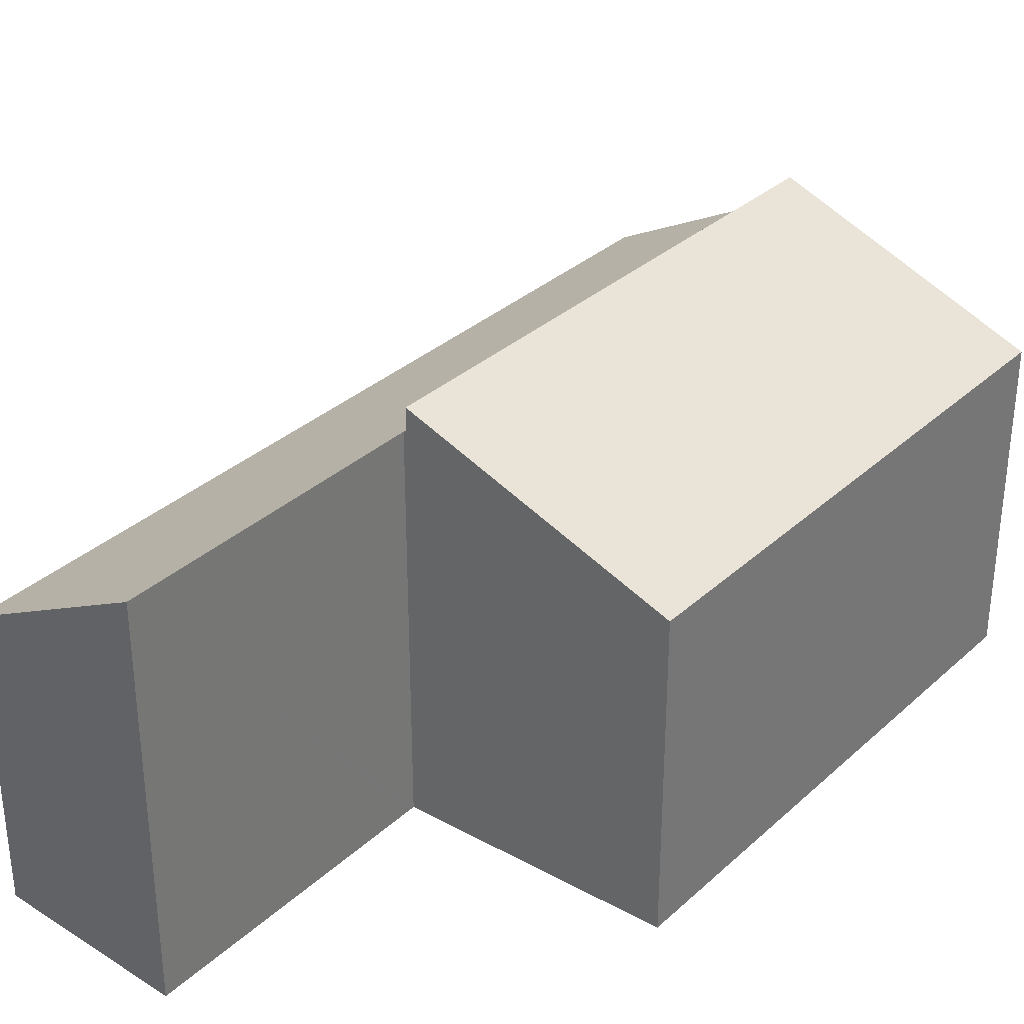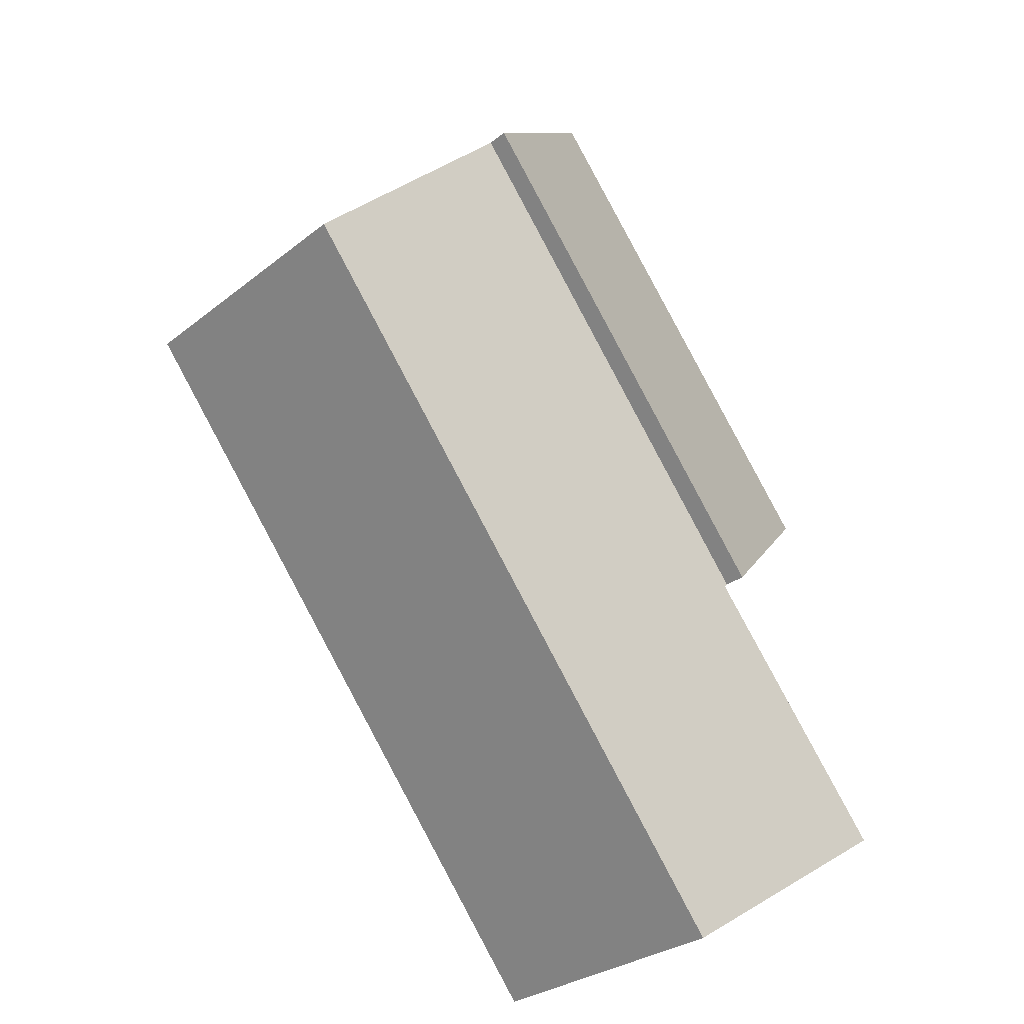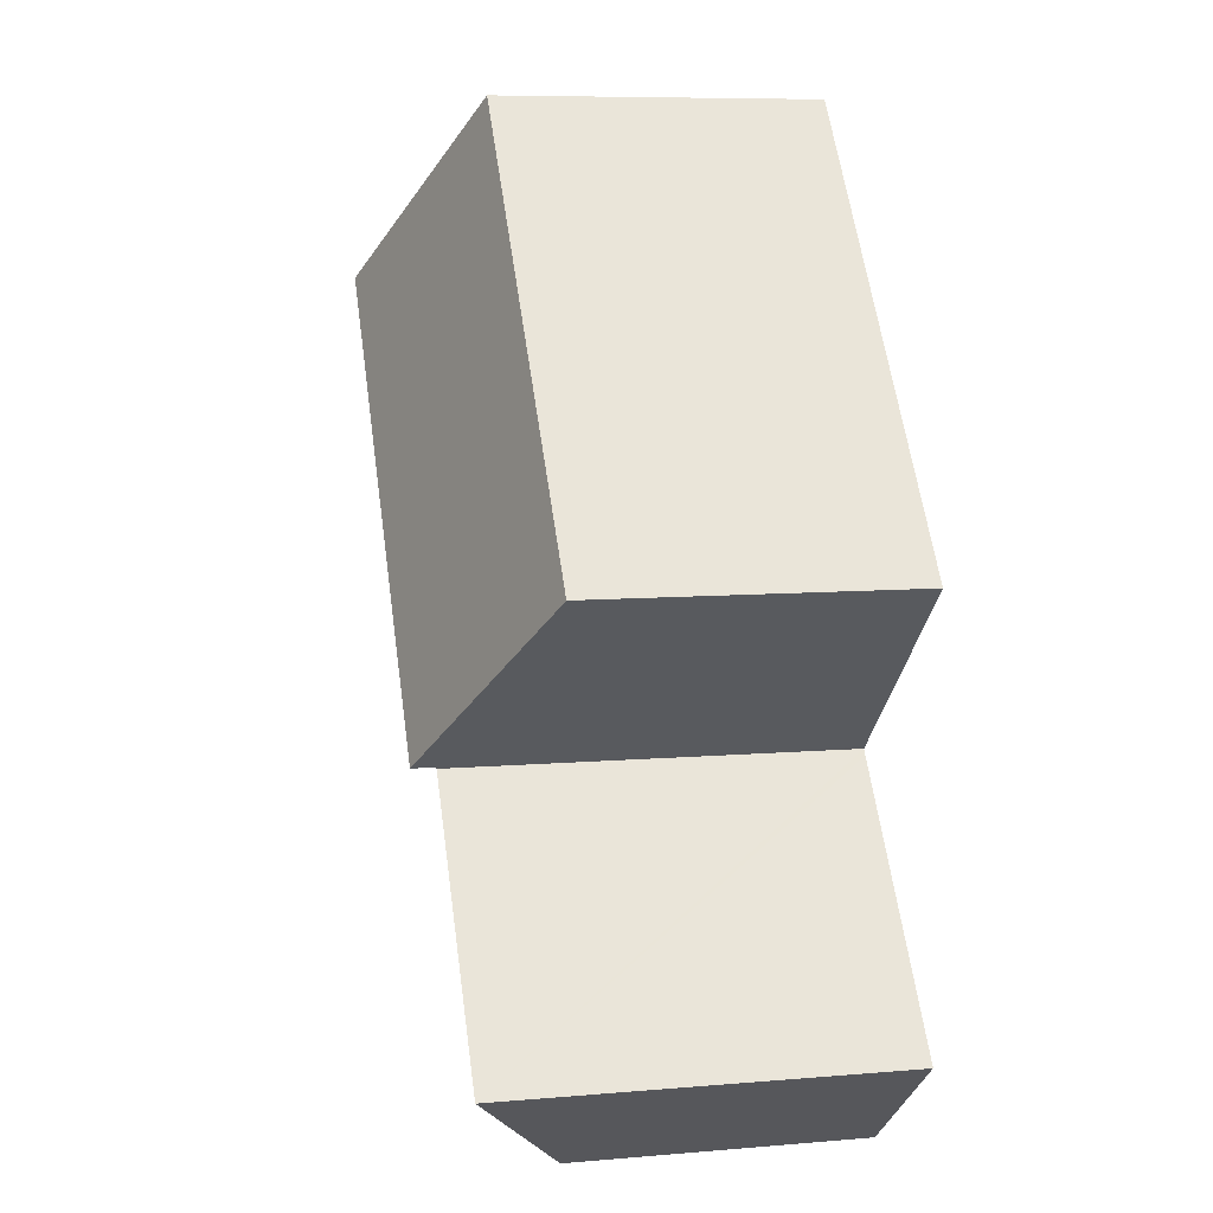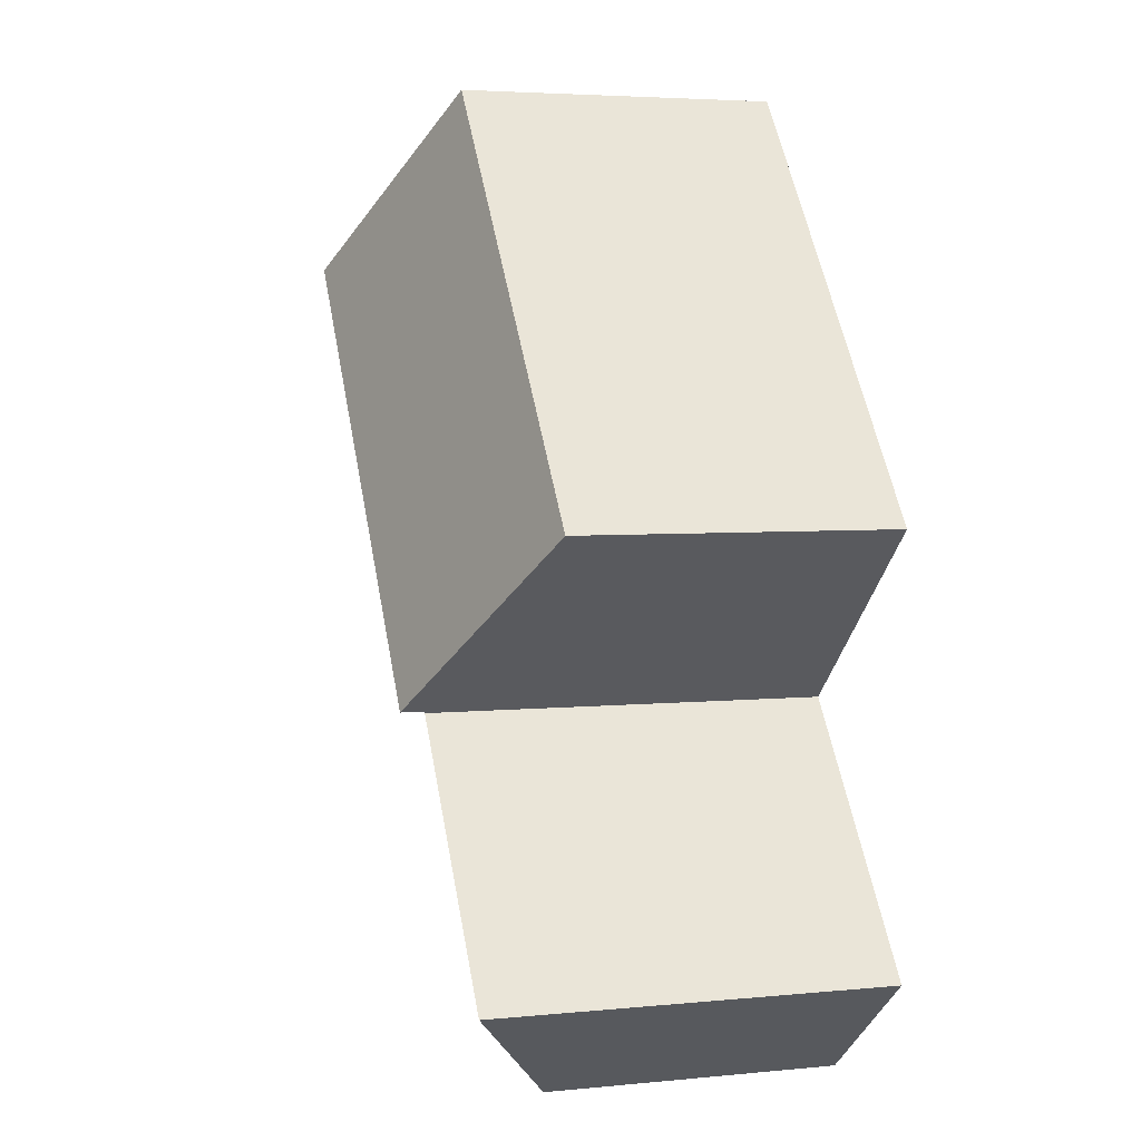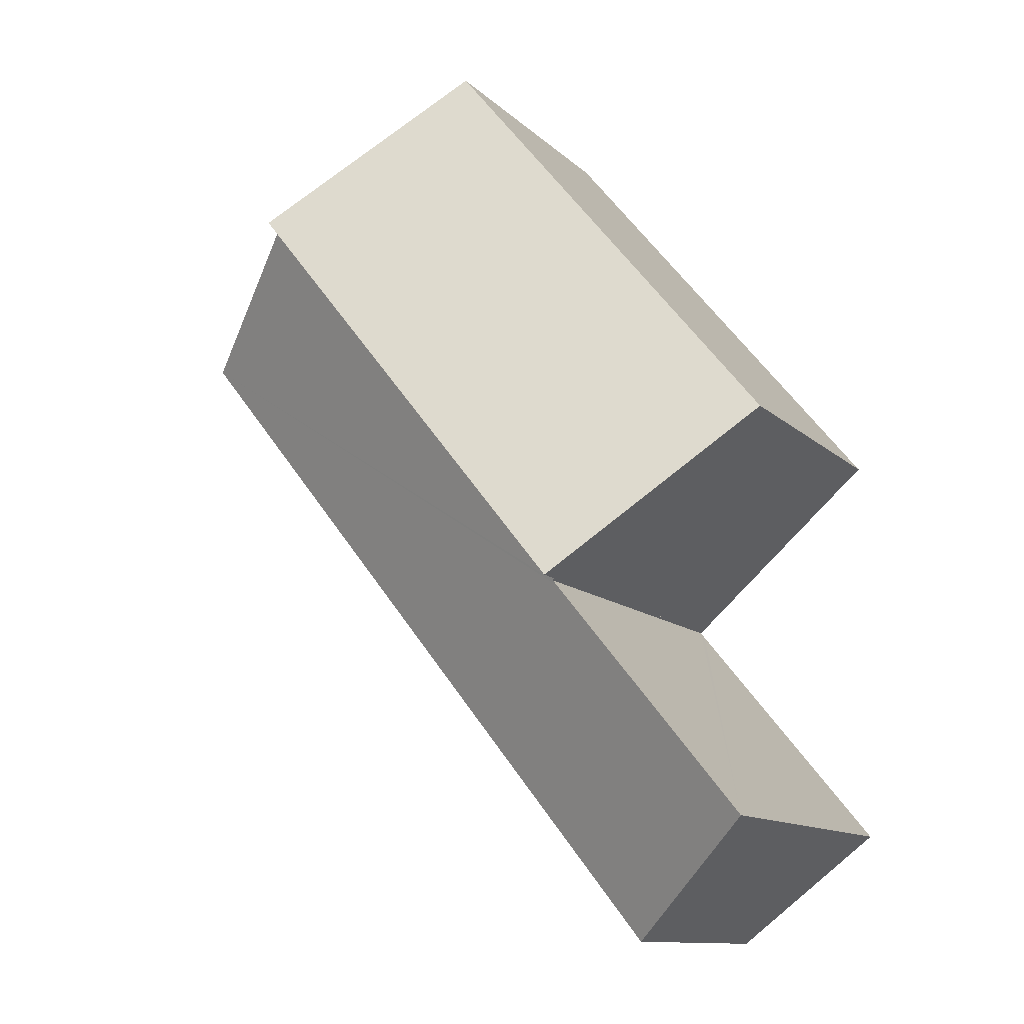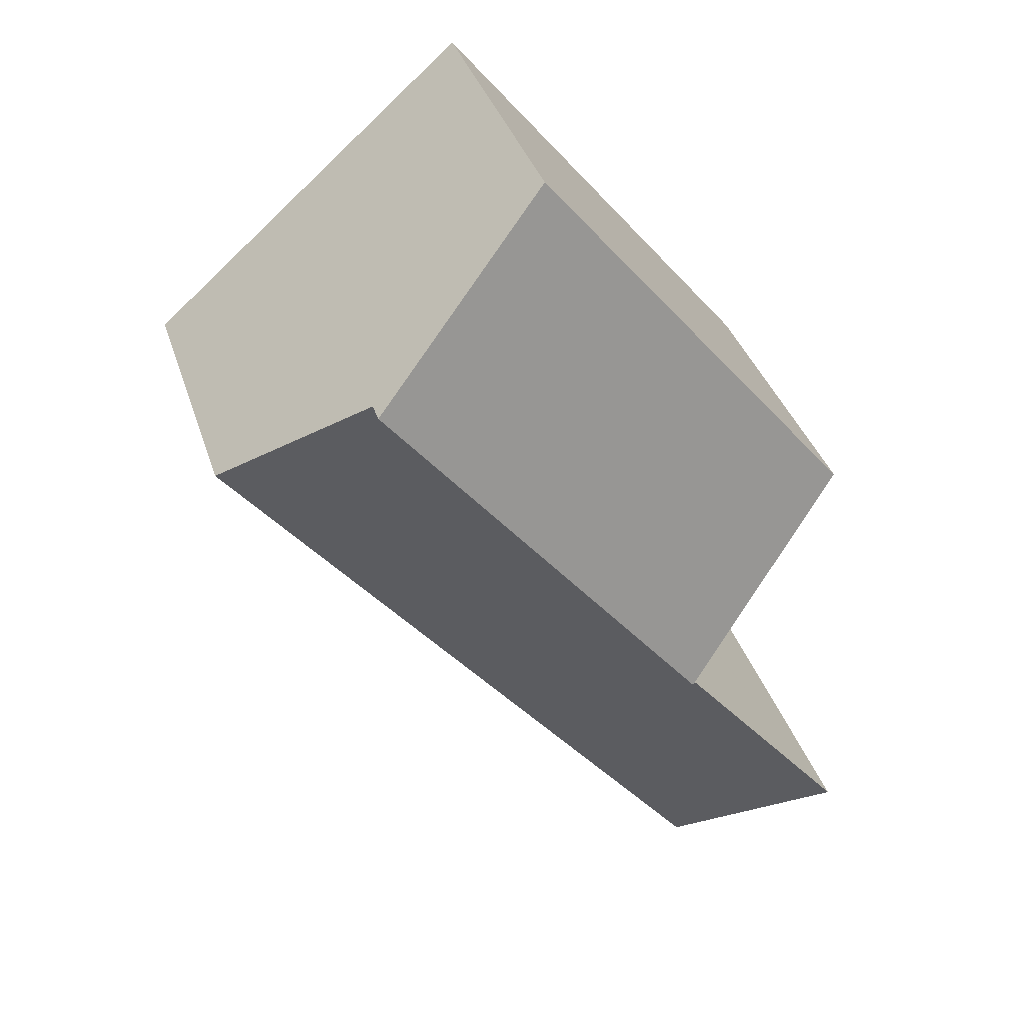
<metadata>
{"format":"obj","ext":"obj","renderer":"f3d","projection":"perspective","resolution":1024,"background":"white","views":[{"elev":33.7,"azim":-101.5,"up":"+Y"},{"elev":-29.8,"azim":138.7,"up":"+Z"},{"elev":8.4,"azim":-102.9,"up":"+Z"},{"elev":4.4,"azim":-107.4,"up":"+Z"},{"elev":-11.9,"azim":-153.1,"up":"+Z"},{"elev":37.3,"azim":162.9,"up":"+Z"}]}
</metadata>
<code>
v  0 6.776 4.149e-16
v  11.27 8.87 5.263
v  4.116 8.888 -3.673
v  7.168 6.794 8.809
v  11.27 -3.223e-16 5.263
v  7.168 -5.394e-16 8.809
v  4.116 2.249e-16 -3.673
v  0 0 0
v  0.017 8.415 -8.785
v  7.02 6.251 -6.385
v  3.152 6.251 -11.22
v  4.066 8.38 -3.828
v  14.26 6.251 2.668
v  4.16 8.38 -3.712
v  4.116 8.412 -3.673
v  11.27 8.412 5.263
v  4.16 2.273e-16 -3.712
v  4.066 2.344e-16 -3.828
v  0.017 5.379e-16 -8.785
v  3.152 6.87e-16 -11.22
v  14.26 -1.634e-16 2.668
v  7.02 3.91e-16 -6.385
g defaultobject
f 1 2 3
f 2 1 4
f 4 5 2
f 5 4 6
f 2 7 3
f 7 2 5
f 7 1 3
f 1 7 8
f 1 6 4
f 6 1 8
f 8 5 6
f 5 8 7
f 9 10 11
f 10 9 12
f 10 12 13
f 13 12 14
f 13 14 15
f 13 15 16
f 12 17 14
f 17 12 9
f 17 9 18
f 18 9 19
f 7 16 15
f 16 7 5
f 14 7 15
f 7 14 17
f 11 19 9
f 19 11 20
f 5 13 16
f 13 5 21
f 21 10 13
f 10 21 22
f 10 22 11
f 11 22 20
f 7 21 5
f 21 7 17
f 21 17 22
f 22 17 18
f 22 18 19
f 22 19 20

</code>
